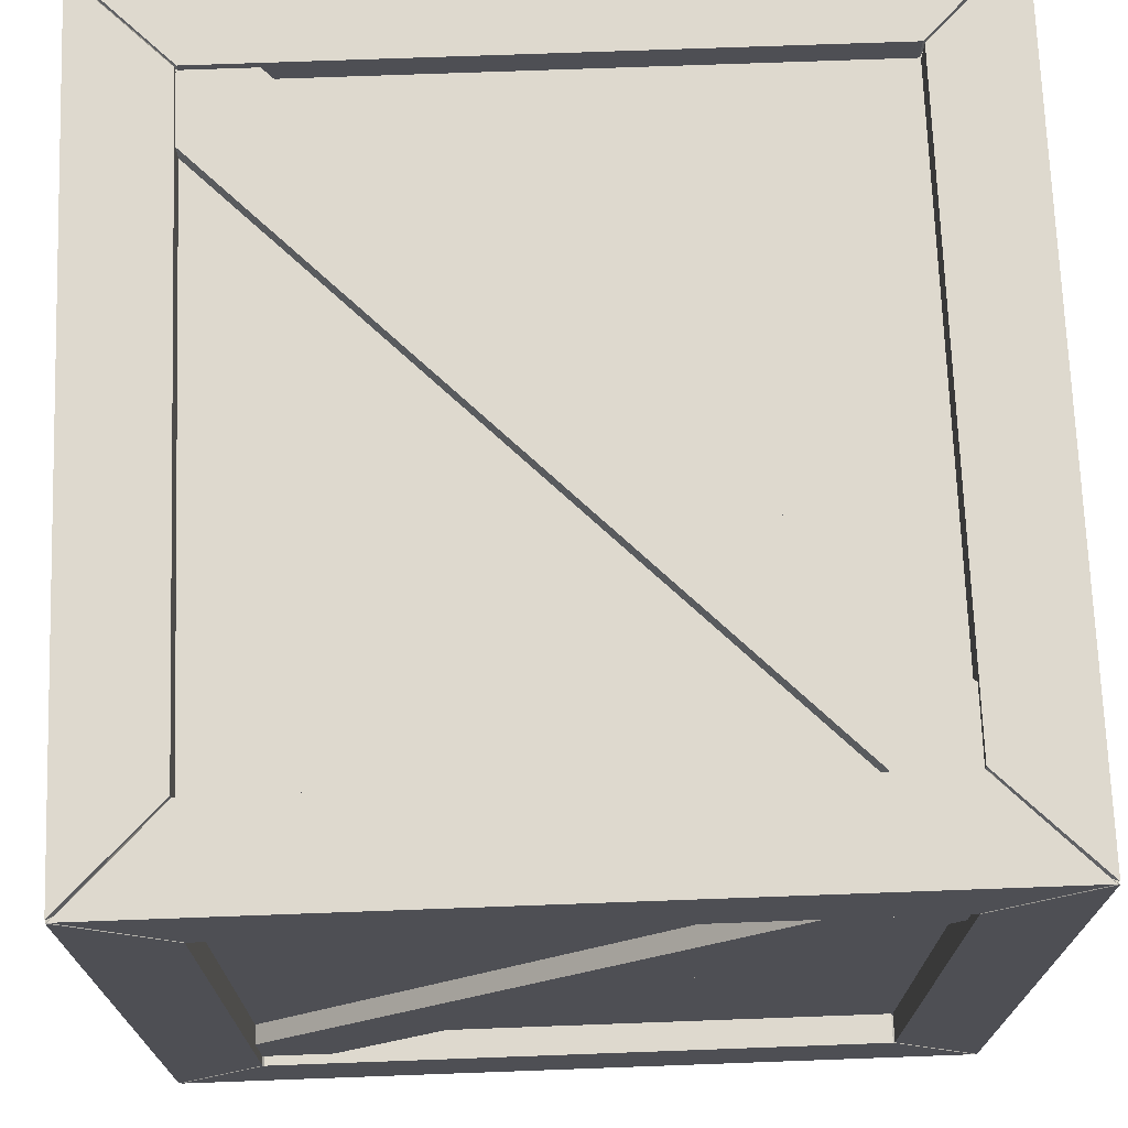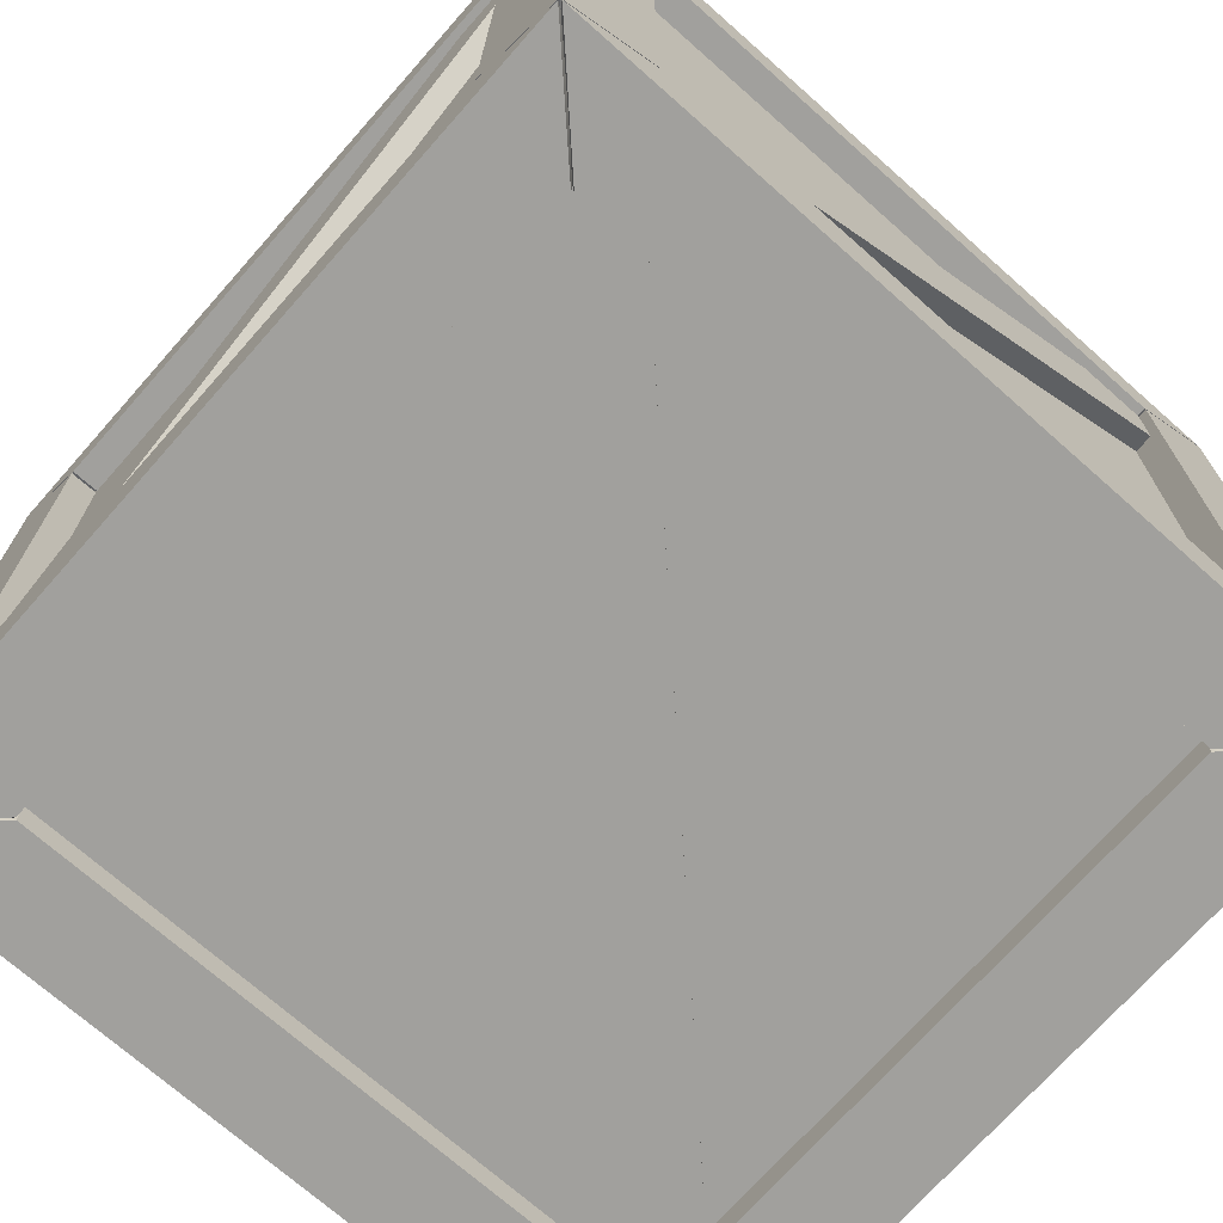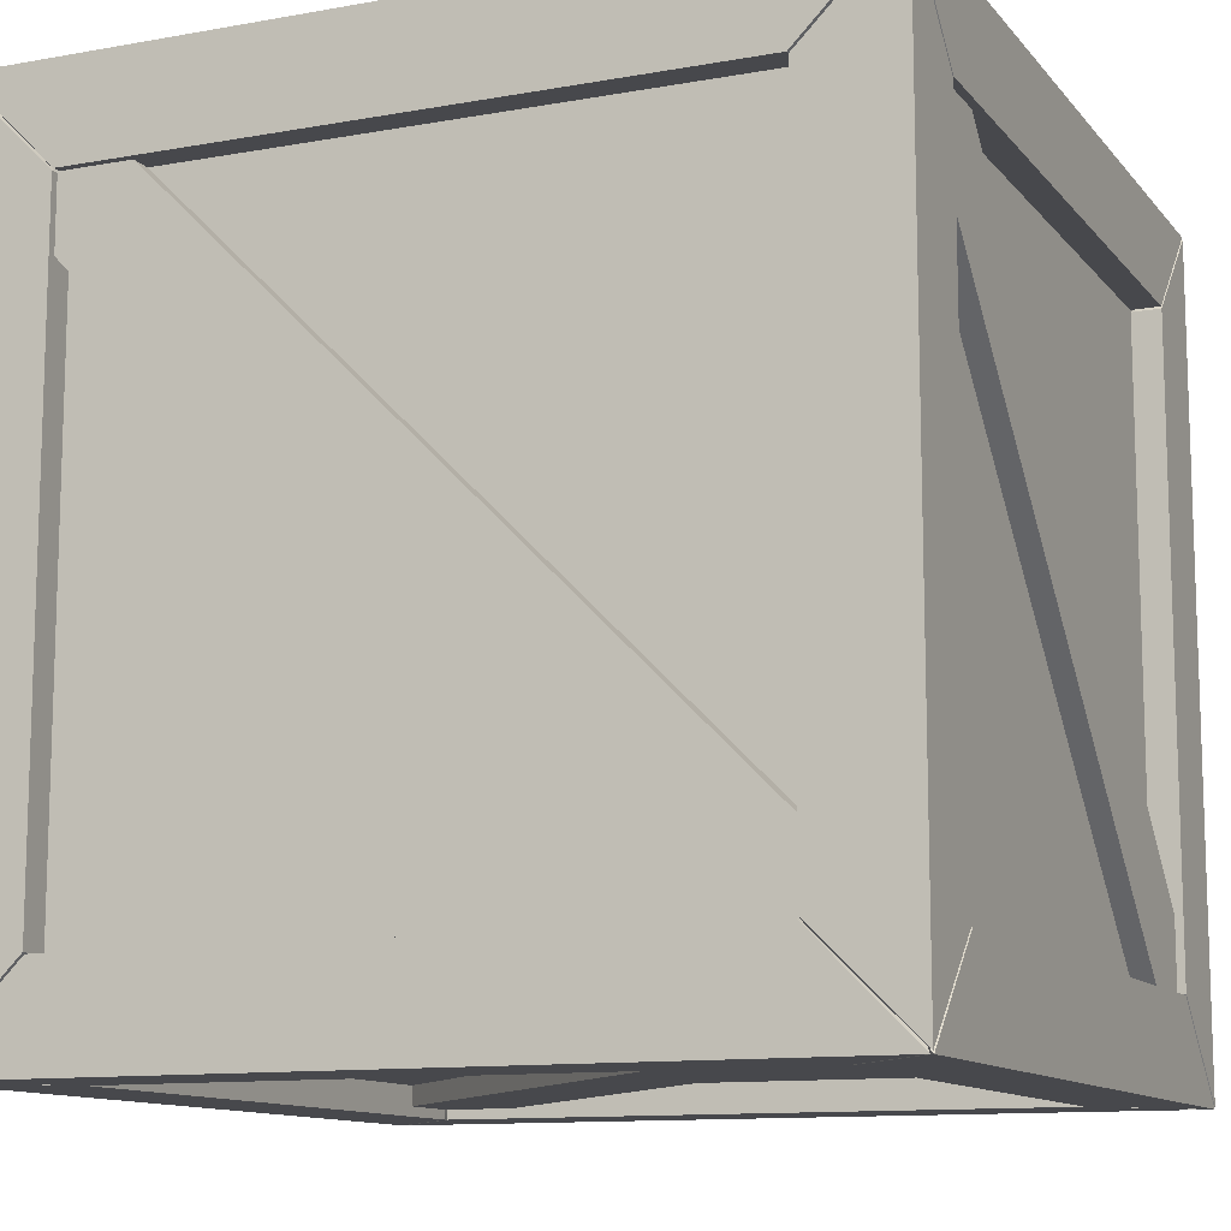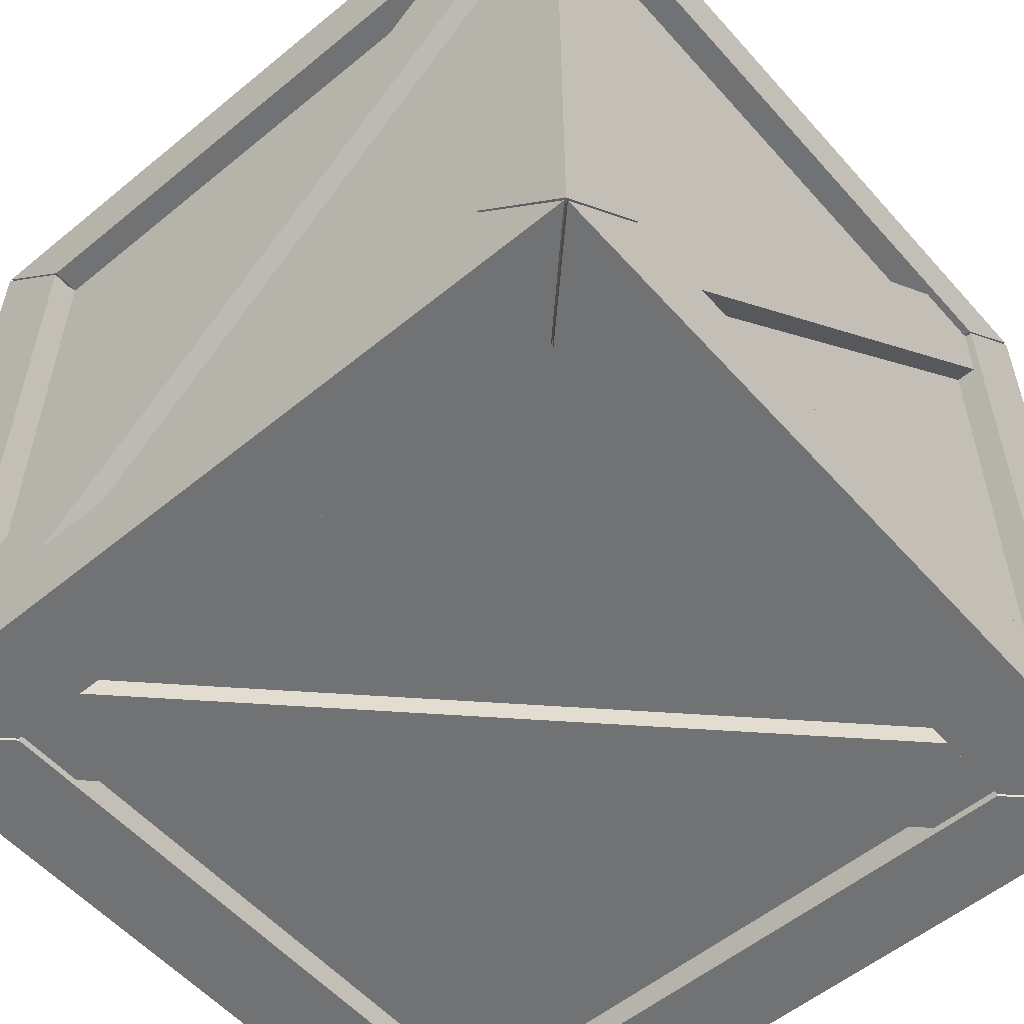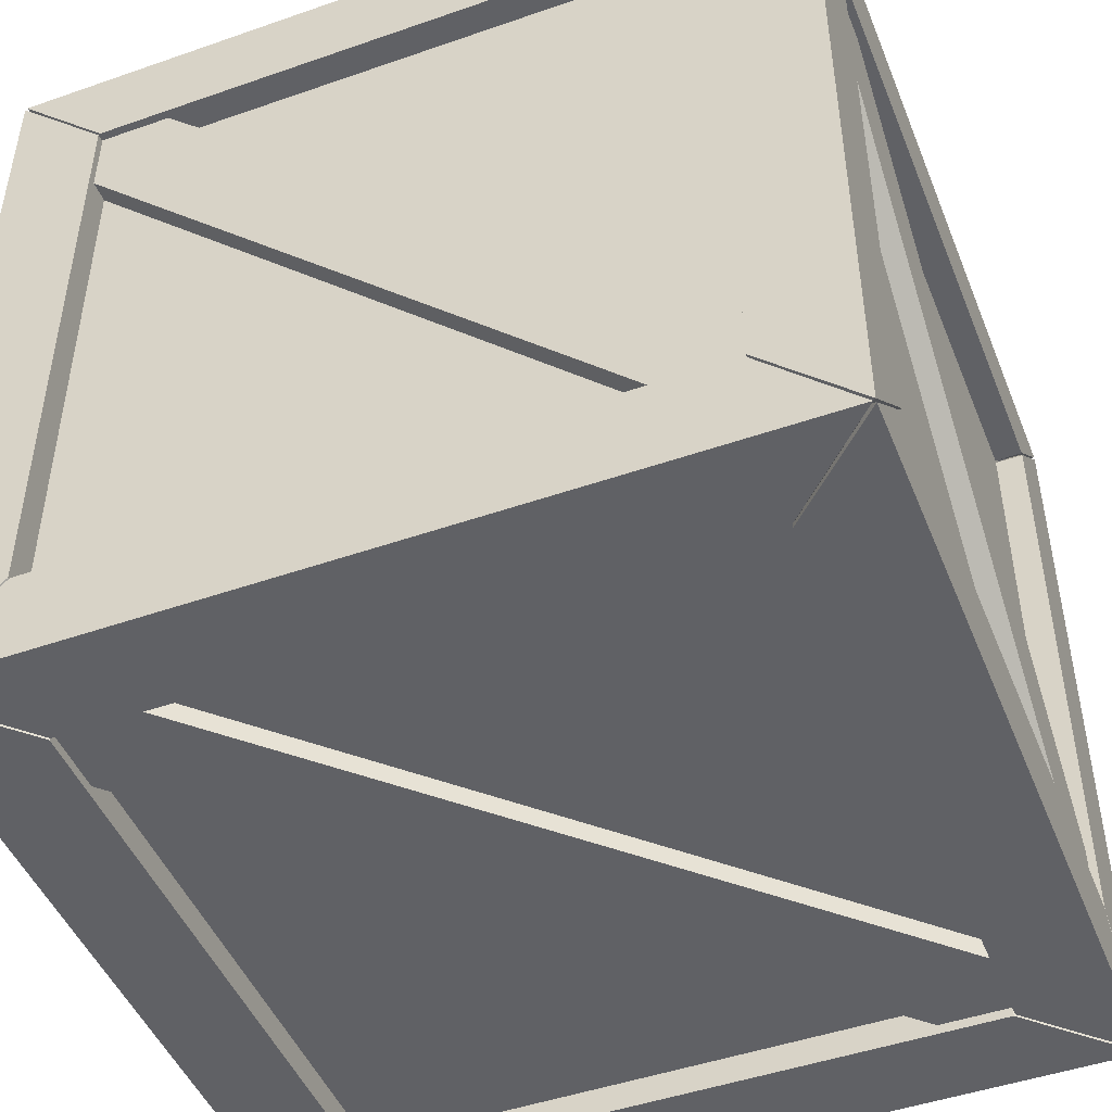
<metadata>
{"format":"obj","ext":"obj","renderer":"f3d","projection":"perspective","resolution":1024,"background":"white","views":[{"elev":71.5,"azim":-2.1,"up":"+Y"},{"elev":-71.7,"azim":138.5,"up":"+Y"},{"elev":-11.6,"azim":-156.5,"up":"+Z"},{"elev":-55.6,"azim":-139.2,"up":"+Y"},{"elev":-47.3,"azim":-68.5,"up":"+Z"}]}
</metadata>
<code>
o CRATE
v 1 -0.7651 -0.769
v 1 0.7651 -0.769
v 0.929 -0.7651 -0.769
v 0.929 0.7651 -0.769
v 1 -0.995 -1
v 0.769 -0.7651 -1
v 0.769 0.7651 -1
v 1 0.995 -1
v 0.769 -0.7651 -0.929
v 0.769 0.7651 -0.929
v 0.9714 -0.9757 -0.9714
v 0.9877 -0.7925 -0.787
v 0.9714 0.9757 -0.9714
v 0.9877 0.7925 -0.787
v 0.9385 -0.7772 -0.7841
v 0.9385 0.7772 -0.7841
v 0.787 -0.7925 -0.9877
v 0.787 0.7925 -0.9877
v 0.7841 -0.7772 -0.9385
v 0.7841 0.7772 -0.9385
v -1 -1 -0.995
v -0.769 -1 -0.7651
v -0.769 -1 0.7651
v -1 -1 0.995
v -1 -0.769 0.7651
v -1 -0.769 -0.7651
v -0.769 -0.929 -0.7651
v -0.769 -0.929 0.7651
v -0.929 -0.769 0.7651
v -0.929 -0.769 -0.7651
v -0.9714 -0.9714 -0.9757
v -0.787 -0.9877 -0.7925
v -0.9714 -0.9714 0.9757
v -0.787 -0.9877 0.7925
v -0.9877 -0.787 0.7925
v -0.9877 -0.787 -0.7925
v -0.7841 -0.9385 -0.7772
v -0.7841 -0.9385 0.7772
v -0.9385 -0.7841 0.7772
v -0.9385 -0.7841 -0.7772
v 1 1 -0.995
v 0.769 1 -0.7651
v 0.769 1 0.7651
v 1 1 0.995
v 1 0.769 0.7651
v 1 0.769 -0.7651
v 0.769 0.929 -0.7651
v 0.769 0.929 0.7651
v 0.929 0.769 0.7651
v 0.929 0.769 -0.7651
v 0.9714 0.9714 -0.9757
v 0.787 0.9877 -0.7925
v 0.9714 0.9714 0.9757
v 0.787 0.9877 0.7925
v 0.9877 0.787 0.7925
v 0.9877 0.787 -0.7925
v 0.7841 0.9385 -0.7772
v 0.7841 0.9385 0.7772
v 0.9385 0.7841 0.7772
v 0.9385 0.7841 -0.7772
v -1 -0.7651 -0.769
v -1 0.7651 -0.769
v -0.929 -0.7651 -0.769
v -0.929 0.7651 -0.769
v -1 0.995 -1
v -0.769 0.7651 -1
v -0.769 -0.7651 -1
v -1 -0.995 -1
v -0.769 0.7651 -0.929
v -0.769 -0.7651 -0.929
v -0.9714 -0.9757 -0.9714
v -0.9877 -0.7925 -0.787
v -0.9714 0.9757 -0.9714
v -0.9877 0.7925 -0.787
v -0.9385 -0.7772 -0.7841
v -0.9385 0.7772 -0.7841
v -0.787 0.7925 -0.9877
v -0.787 -0.7925 -0.9877
v -0.7841 0.7772 -0.9385
v -0.7841 -0.7772 -0.9385
v -1 1 0.995
v -0.769 1 0.7651
v -0.769 1 -0.7651
v -1 1 -0.995
v -1 0.769 -0.7651
v -1 0.769 0.7651
v -0.769 0.929 0.7651
v -0.769 0.929 -0.7651
v -0.929 0.769 -0.7651
v -0.929 0.769 0.7651
v -0.9714 0.9714 0.9757
v -0.787 0.9877 0.7925
v -0.9714 0.9714 -0.9757
v -0.787 0.9877 -0.7925
v -0.9877 0.787 -0.7925
v -0.9877 0.787 0.7925
v -0.7841 0.9385 0.7772
v -0.7841 0.9385 -0.7772
v -0.9385 0.7841 -0.7772
v -0.9385 0.7841 0.7772
v -0.995 1 1
v 0.995 1 1
v 0.7651 0.769 1
v -0.7651 0.769 1
v -0.7651 1 0.769
v 0.7651 1 0.769
v 0.7651 0.769 0.929
v -0.7651 0.769 0.929
v -0.7651 0.929 0.769
v 0.7651 0.929 0.769
v 0.9757 0.9714 0.9714
v 0.7925 0.787 0.9877
v -0.9757 0.9714 0.9714
v -0.7925 0.787 0.9877
v -0.7925 0.9877 0.787
v 0.7925 0.9877 0.787
v 0.7772 0.7841 0.9385
v -0.7772 0.7841 0.9385
v -0.7772 0.9385 0.7841
v 0.7772 0.9385 0.7841
v -0.995 -1 -1
v 0.995 -1 -1
v 0.7651 -0.769 -1
v -0.7651 -0.769 -1
v -0.7651 -1 -0.769
v 0.7651 -1 -0.769
v 0.7651 -0.769 -0.929
v -0.7651 -0.769 -0.929
v -0.7651 -0.929 -0.769
v 0.7651 -0.929 -0.769
v 0.9757 -0.9714 -0.9714
v 0.7925 -0.787 -0.9877
v -0.9757 -0.9714 -0.9714
v -0.7925 -0.787 -0.9877
v -0.7925 -0.9877 -0.787
v 0.7925 -0.9877 -0.787
v 0.7772 -0.7841 -0.9385
v -0.7772 -0.7841 -0.9385
v -0.7772 -0.9385 -0.7841
v 0.7772 -0.9385 -0.7841
v -1 -0.7651 0.769
v -1 0.7651 0.769
v -0.929 -0.7651 0.769
v -0.929 0.7651 0.769
v -1 -0.995 1
v -0.769 -0.7651 1
v -0.769 0.7651 1
v -1 0.995 1
v -0.769 -0.7651 0.929
v -0.769 0.7651 0.929
v -0.9714 -0.9757 0.9714
v -0.9877 -0.7925 0.787
v -0.9714 0.9757 0.9714
v -0.9877 0.7925 0.787
v -0.9385 -0.7772 0.7841
v -0.9385 0.7772 0.7841
v -0.787 -0.7925 0.9877
v -0.787 0.7925 0.9877
v -0.7841 -0.7772 0.9385
v -0.7841 0.7772 0.9385
v 1 -1 0.995
v 0.769 -1 0.7651
v 0.769 -1 -0.7651
v 1 -1 -0.995
v 1 -0.769 -0.7651
v 1 -0.769 0.7651
v 0.769 -0.929 0.7651
v 0.769 -0.929 -0.7651
v 0.929 -0.769 -0.7651
v 0.929 -0.769 0.7651
v 0.9714 -0.9714 0.9757
v 0.787 -0.9877 0.7925
v 0.9714 -0.9714 -0.9757
v 0.787 -0.9877 -0.7925
v 0.9877 -0.787 -0.7925
v 0.9877 -0.787 0.7925
v 0.7841 -0.9385 0.7772
v 0.7841 -0.9385 -0.7772
v 0.9385 -0.7841 -0.7772
v 0.9385 -0.7841 0.7772
v 1 -0.7651 0.769
v 1 0.7651 0.769
v 0.929 -0.7651 0.769
v 0.929 0.7651 0.769
v 1 0.995 1
v 0.769 0.7651 1
v 0.769 -0.7651 1
v 1 -0.995 1
v 0.769 0.7651 0.929
v 0.769 -0.7651 0.929
v 0.9714 -0.9757 0.9714
v 0.9877 -0.7925 0.787
v 0.9714 0.9757 0.9714
v 0.9877 0.7925 0.787
v 0.9385 -0.7772 0.7841
v 0.9385 0.7772 0.7841
v 0.787 0.7925 0.9877
v 0.787 -0.7925 0.9877
v 0.7841 0.7772 0.9385
v 0.7841 -0.7772 0.9385
v -0.995 -1 1
v 0.995 -1 1
v -0.7651 -0.769 1
v 0.7651 -0.769 1
v 0.7651 -1 0.769
v -0.7651 -1 0.769
v -0.7651 -0.769 0.929
v 0.7651 -0.769 0.929
v 0.7651 -0.929 0.769
v -0.7651 -0.929 0.769
v -0.9757 -0.9714 0.9714
v -0.7925 -0.787 0.9877
v 0.9757 -0.9714 0.9714
v 0.7925 -0.787 0.9877
v 0.7925 -0.9877 0.787
v -0.7925 -0.9877 0.787
v -0.7772 -0.7841 0.9385
v 0.7772 -0.7841 0.9385
v 0.7772 -0.9385 0.7841
v -0.7772 -0.9385 0.7841
v -0.995 1 -1
v 0.995 1 -1
v 0.7651 1 -0.769
v -0.7651 1 -0.769
v -0.7651 0.769 -1
v 0.7651 0.769 -1
v 0.7651 0.929 -0.769
v -0.7651 0.929 -0.769
v -0.7651 0.769 -0.929
v 0.7651 0.769 -0.929
v 0.9757 0.9714 -0.9714
v 0.7925 0.9877 -0.787
v -0.9757 0.9714 -0.9714
v -0.7925 0.9877 -0.787
v -0.7925 0.787 -0.9877
v 0.7925 0.787 -0.9877
v 0.7772 0.9385 -0.7841
v -0.7772 0.9385 -0.7841
v -0.7772 0.7841 -0.9385
v 0.7772 0.7841 -0.9385
v 0.8973 0.7231 0.8512
v 0.7231 0.8973 0.8512
v 0.8973 0.7231 0.9765
v 0.7231 0.8973 0.9765
v -0.7231 -0.8973 0.9765
v -0.8973 -0.7231 0.9765
v -0.7231 -0.8973 0.8512
v -0.8973 -0.7231 0.8512
v 0.8554 0.7231 -0.8973
v 0.8554 0.8973 -0.7231
v 0.9806 0.7231 -0.8973
v 0.9806 0.8973 -0.7231
v 0.9806 -0.8973 0.7231
v 0.9806 -0.7231 0.8973
v 0.8554 -0.8973 0.7231
v 0.8554 -0.7231 0.8973
v 0.7231 0.8552 0.8973
v 0.8973 0.8552 0.7231
v 0.7231 0.9805 0.8973
v 0.8973 0.9805 0.7231
v -0.8973 0.9805 -0.7231
v -0.7231 0.9805 -0.8973
v -0.8973 0.8552 -0.7231
v -0.7231 0.8552 -0.8973
v -0.8554 0.7231 0.8973
v -0.8554 0.8973 0.7231
v -0.9806 0.7231 0.8973
v -0.9806 0.8973 0.7231
v -0.9806 -0.8973 -0.7231
v -0.9806 -0.7231 -0.8973
v -0.8554 -0.8973 -0.7231
v -0.8554 -0.7231 -0.8973
v -0.7231 -0.8554 0.8973
v -0.8973 -0.8554 0.7231
v -0.7231 -0.9806 0.8973
v -0.8973 -0.9806 0.7231
v 0.8973 -0.9806 -0.7231
v 0.7231 -0.9806 -0.8973
v 0.8973 -0.8554 -0.7231
v 0.7231 -0.8554 -0.8973
v -0.8229 0.8229 -0.929
v 0.8229 0.8229 -0.929
v 0.8229 -0.8229 -0.929
v -0.8229 -0.8229 -0.929
v -0.8229 -0.8229 0.929
v 0.8229 -0.8229 0.929
v 0.8229 0.8229 0.929
v -0.8229 0.8229 0.929
v 0.929 -0.8229 0.8229
v 0.929 -0.8229 -0.8229
v 0.929 0.8229 -0.8229
v 0.929 0.8229 0.8229
v -0.8229 0.929 0.8229
v 0.8229 0.929 0.8229
v 0.8229 0.929 -0.8229
v -0.8229 0.929 -0.8229
v -0.8973 0.7231 -0.8514
v -0.7231 0.8973 -0.8514
v -0.8973 0.7231 -0.9766
v -0.7231 0.8973 -0.9766
v 0.7231 -0.8973 -0.9766
v 0.8973 -0.7231 -0.9766
v 0.7231 -0.8973 -0.8514
v 0.8973 -0.7231 -0.8514
v -0.929 -0.8229 -0.8229
v -0.929 -0.8229 0.8229
v -0.929 0.8229 0.8229
v -0.929 0.8229 -0.8229
v -0.8229 -0.929 -0.8229
v 0.8229 -0.929 -0.8229
v 0.8229 -0.929 0.8229
v -0.8229 -0.929 0.8229
f 8 5 6 7
f 5 8 2 1
f 7 6 9 10
f 1 2 4 3
f 5 1 12 11
f 2 8 13 14
f 1 3 15 12
f 4 2 14 16
f 6 5 11 17
f 8 7 18 13
f 9 6 17 19
f 7 10 20 18
f 24 21 22 23
f 21 24 25 26
f 23 22 27 28
f 26 25 29 30
f 22 21 31 32
f 24 23 34 33
f 25 24 33 35
f 21 26 36 31
f 27 22 32 37
f 23 28 38 34
f 29 25 35 39
f 26 30 40 36
f 44 41 42 43
f 41 44 45 46
f 43 42 47 48
f 46 45 49 50
f 42 41 51 52
f 44 43 54 53
f 45 44 53 55
f 41 46 56 51
f 47 42 52 57
f 43 48 58 54
f 49 45 55 59
f 46 50 60 56
f 68 65 66 67
f 65 68 61 62
f 67 66 69 70
f 62 61 63 64
f 61 68 71 72
f 65 62 74 73
f 63 61 72 75
f 62 64 76 74
f 66 65 73 77
f 68 67 78 71
f 69 66 77 79
f 67 70 80 78
f 84 81 82 83
f 81 84 85 86
f 83 82 87 88
f 86 85 89 90
f 82 81 91 92
f 84 83 94 93
f 85 84 93 95
f 81 86 96 91
f 87 82 92 97
f 83 88 98 94
f 89 85 95 99
f 86 90 100 96
f 102 101 104 103
f 101 102 106 105
f 103 104 108 107
f 105 106 110 109
f 102 103 112 111
f 104 101 113 114
f 101 105 115 113
f 106 102 111 116
f 103 107 117 112
f 108 104 114 118
f 105 109 119 115
f 110 106 116 120
f 122 121 124 123
f 121 122 126 125
f 123 124 128 127
f 125 126 130 129
f 122 123 132 131
f 124 121 133 134
f 121 125 135 133
f 126 122 131 136
f 123 127 137 132
f 128 124 134 138
f 125 129 139 135
f 130 126 136 140
f 148 145 146 147
f 145 148 142 141
f 147 146 149 150
f 141 142 144 143
f 145 141 152 151
f 142 148 153 154
f 141 143 155 152
f 144 142 154 156
f 146 145 151 157
f 148 147 158 153
f 149 146 157 159
f 147 150 160 158
f 164 161 162 163
f 161 164 165 166
f 163 162 167 168
f 166 165 169 170
f 162 161 171 172
f 164 163 174 173
f 165 164 173 175
f 161 166 176 171
f 167 162 172 177
f 163 168 178 174
f 169 165 175 179
f 166 170 180 176
f 188 185 186 187
f 185 188 181 182
f 187 186 189 190
f 182 181 183 184
f 181 188 191 192
f 185 182 194 193
f 183 181 192 195
f 182 184 196 194
f 186 185 193 197
f 188 187 198 191
f 189 186 197 199
f 187 190 200 198
f 201 202 204 203
f 202 201 206 205
f 203 204 208 207
f 205 206 210 209
f 201 203 212 211
f 204 202 213 214
f 202 205 215 213
f 206 201 211 216
f 203 207 217 212
f 208 204 214 218
f 205 209 219 215
f 210 206 216 220
f 222 221 224 223
f 221 222 226 225
f 223 224 228 227
f 225 226 230 229
f 222 223 232 231
f 224 221 233 234
f 221 225 235 233
f 226 222 231 236
f 223 227 237 232
f 228 224 234 238
f 225 229 239 235
f 230 226 236 240
f 243 244 246 245
f 242 248 246 244
f 247 241 243 245
f 251 252 254 253
f 250 256 254 252
f 255 249 251 253
f 259 260 262 261
f 258 264 262 260
f 263 257 259 261
f 267 268 270 269
f 266 272 270 268
f 271 265 267 269
f 275 276 278 277
f 274 280 278 276
f 279 273 275 277
f 281 282 283 284
f 285 286 287 288
f 289 290 291 292
f 293 294 295 296
f 299 300 302 301
f 298 304 302 300
f 303 297 299 301
f 305 306 307 308
f 309 310 311 312

</code>
